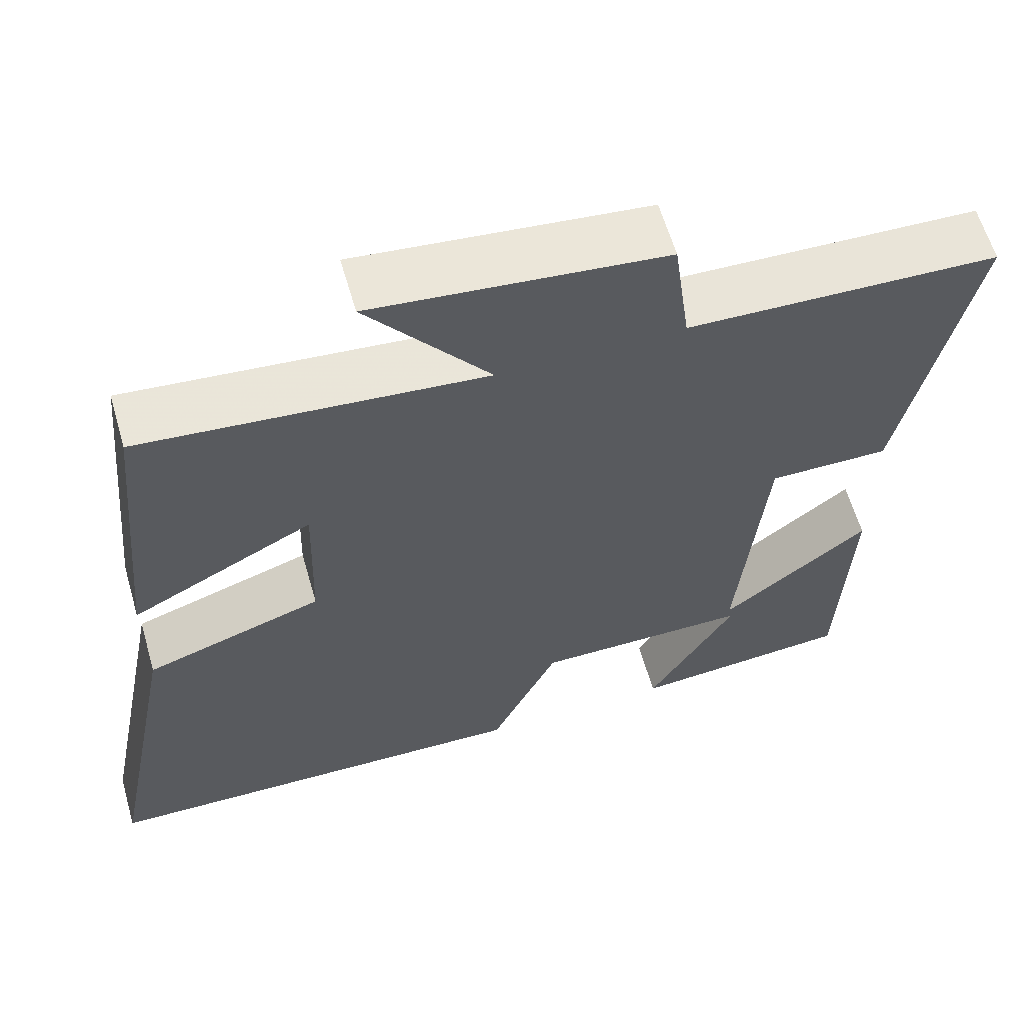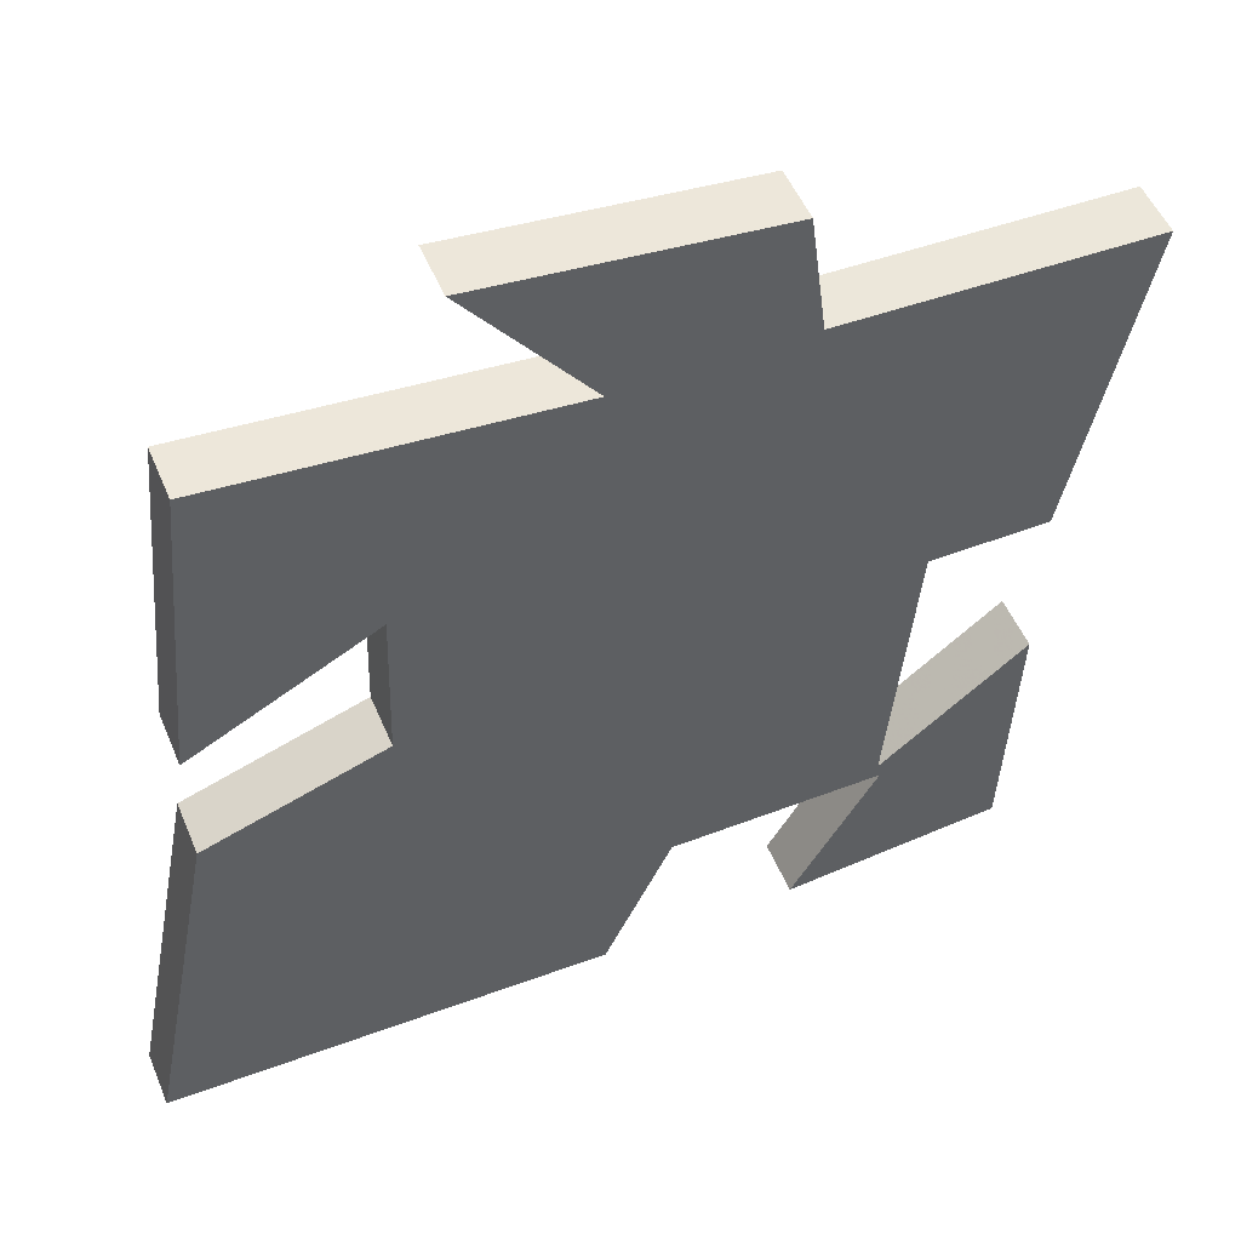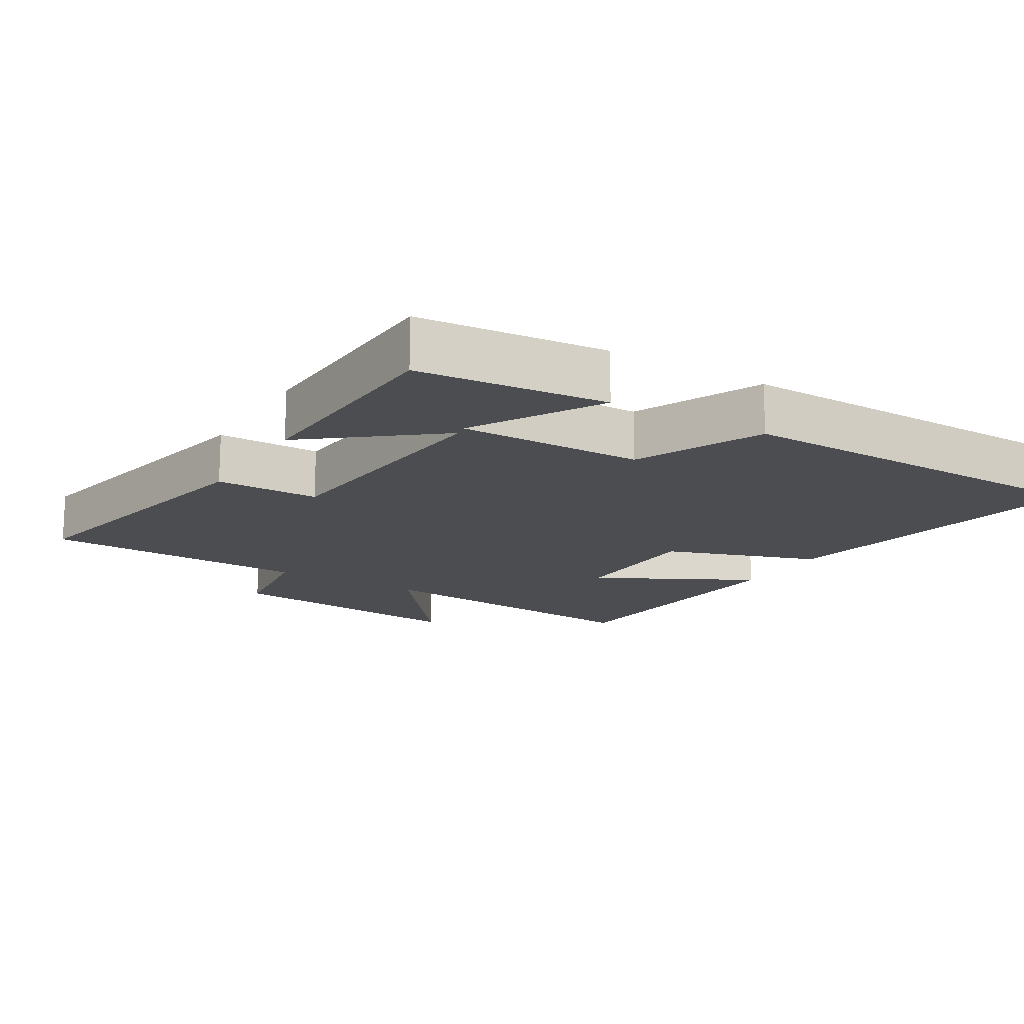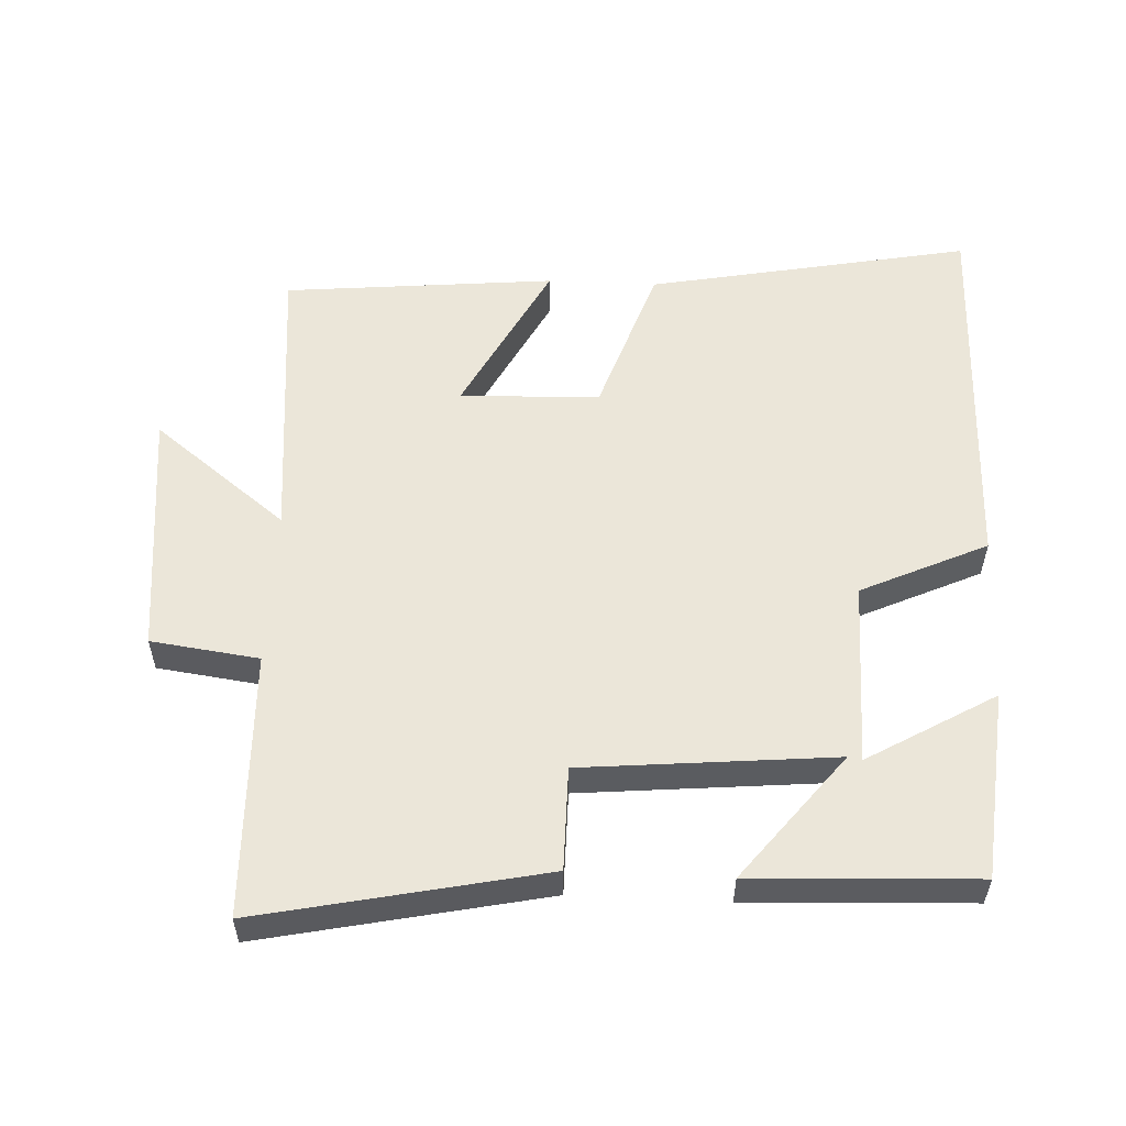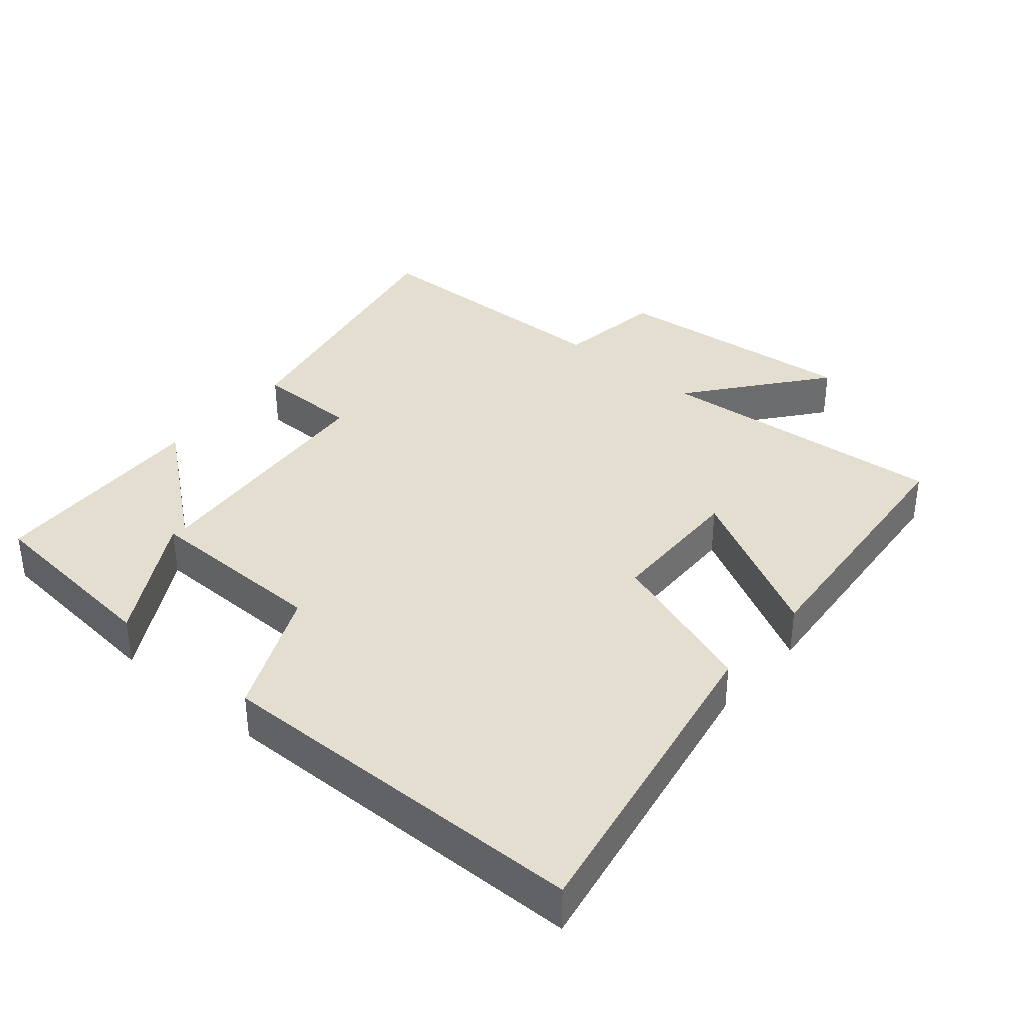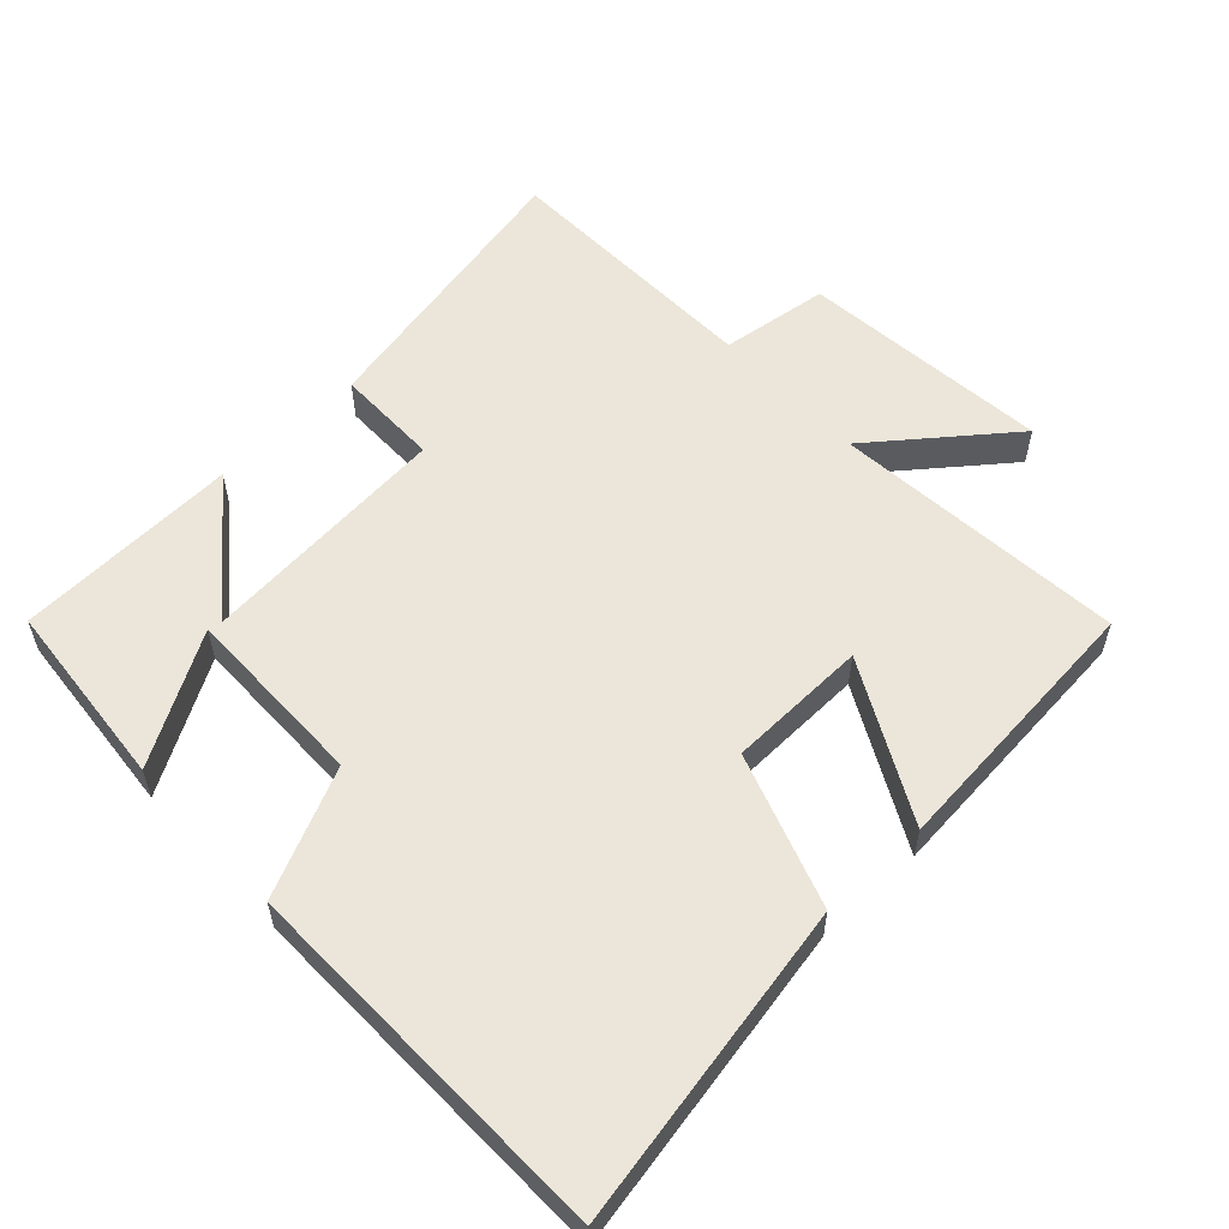
<metadata>
{"format":"obj","ext":"obj","renderer":"f3d","projection":"perspective","resolution":1024,"background":"white","views":[{"elev":61.1,"azim":-16.1,"up":"+Z"},{"elev":51.7,"azim":-22.4,"up":"+Z"},{"elev":-16.1,"azim":149.1,"up":"+Y"},{"elev":55.6,"azim":92.7,"up":"+Y"},{"elev":36.5,"azim":-139.2,"up":"+Y"},{"elev":57.0,"azim":-132.9,"up":"+Y"}]}
</metadata>
<code>
v -0.591 0.07 -0.489
v -0.5 0.07 -0.018
v -0.276 0.07 0.058
v -0.27 0.07 0.262
v -0.5 0.07 0.142
v -0.462 0.07 0.539
v -0.033 0.07 0.5
v -0.186 0.07 0.696
v 0.178 0.07 0.658
v 0.199 0.07 0.5
v 0.587 0.07 0.489
v 0.5 0.07 0.074
v 0.349 0.07 0.074
v 0.315 0.07 -0.294
v 0.5 0.07 -0.148
v 0.486 0.07 -0.475
v 0.21 0.07 -0.5
v 0.319 0.07 -0.314
v 0.049 0.07 -0.316
v -0.036 0.07 -0.5
v -0.591 0 -0.489
v -0.5 0 -0.018
v -0.276 0 0.058
v -0.27 0 0.262
v -0.5 0 0.142
v -0.462 0 0.539
v -0.033 0 0.5
v -0.186 0 0.696
v 0.178 0 0.658
v 0.199 0 0.5
v 0.587 0 0.489
v 0.5 0 0.074
v 0.349 0 0.074
v 0.315 0 -0.294
v 0.5 0 -0.148
v 0.486 0 -0.475
v 0.21 0 -0.5
v 0.319 0 -0.314
v 0.049 0 -0.316
v -0.036 0 -0.5
f 1 2 3
f 20 1 3
f 19 20 3
f 18 19 3 4
f 15 16 17 18
f 14 15 18
f 14 18 4
f 13 14 4
f 12 13 4
f 11 12 4
f 10 11 4
f 7 8 9 10
f 7 10 4
f 4 5 6 7
f 23 22 21
f 23 21 40
f 23 40 39
f 24 23 39 38
f 38 37 36 35
f 38 35 34
f 24 38 34
f 24 34 33
f 24 33 32
f 24 32 31
f 24 31 30
f 30 29 28 27
f 24 30 27
f 27 26 25 24
f 1 21 22 2
f 2 22 23 3
f 3 23 24 4
f 4 24 25 5
f 5 25 26 6
f 6 26 27 7
f 7 27 28 8
f 8 28 29 9
f 9 29 30 10
f 10 30 31 11
f 11 31 32 12
f 12 32 33 13
f 13 33 34 14
f 14 34 35 15
f 15 35 36 16
f 16 36 37 17
f 17 37 38 18
f 18 38 39 19
f 19 39 40 20
f 20 40 21 1

</code>
